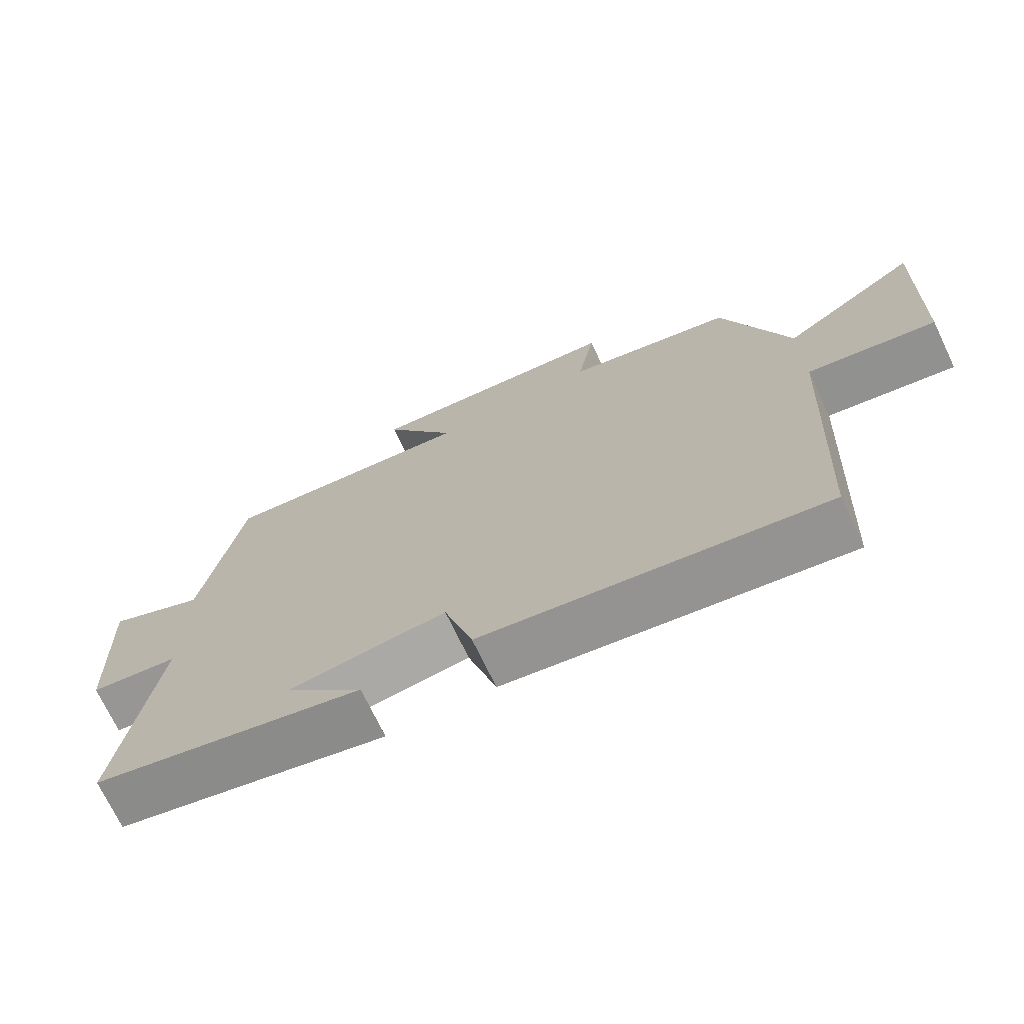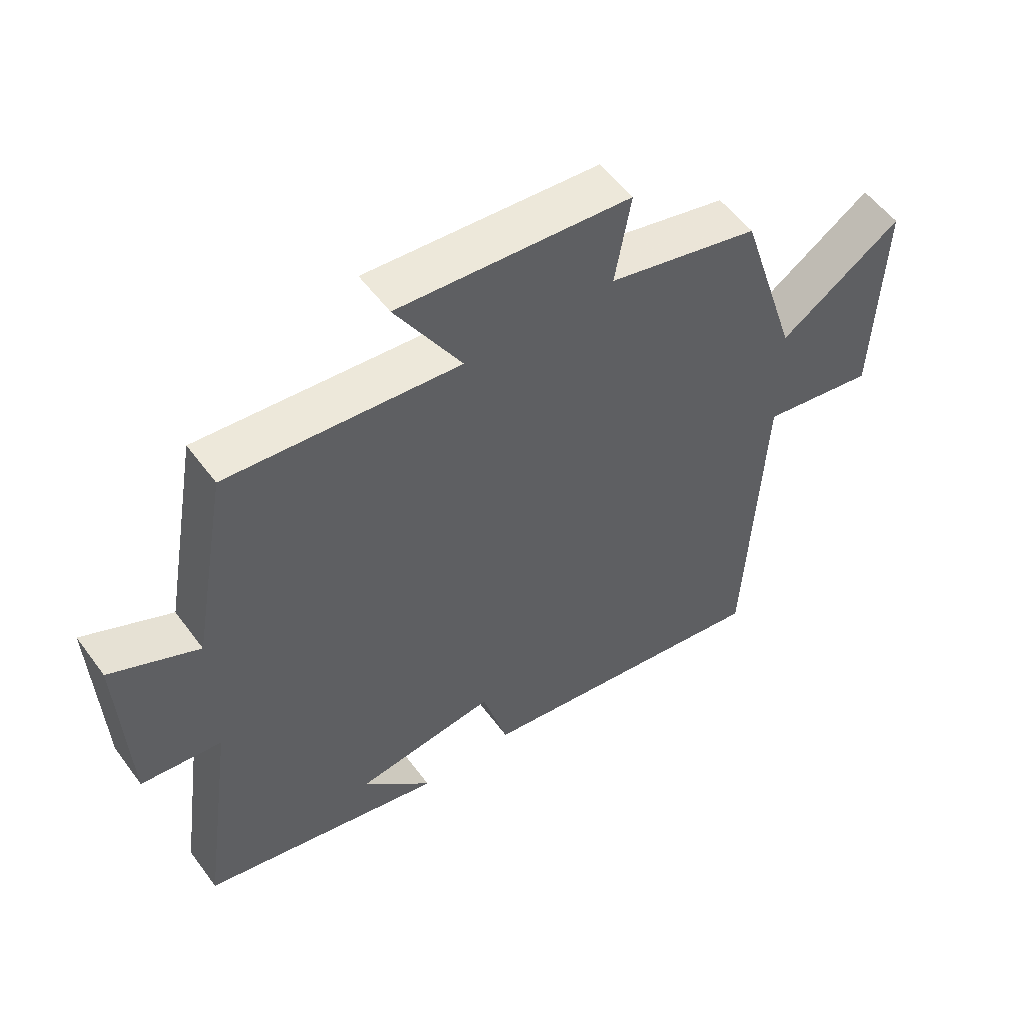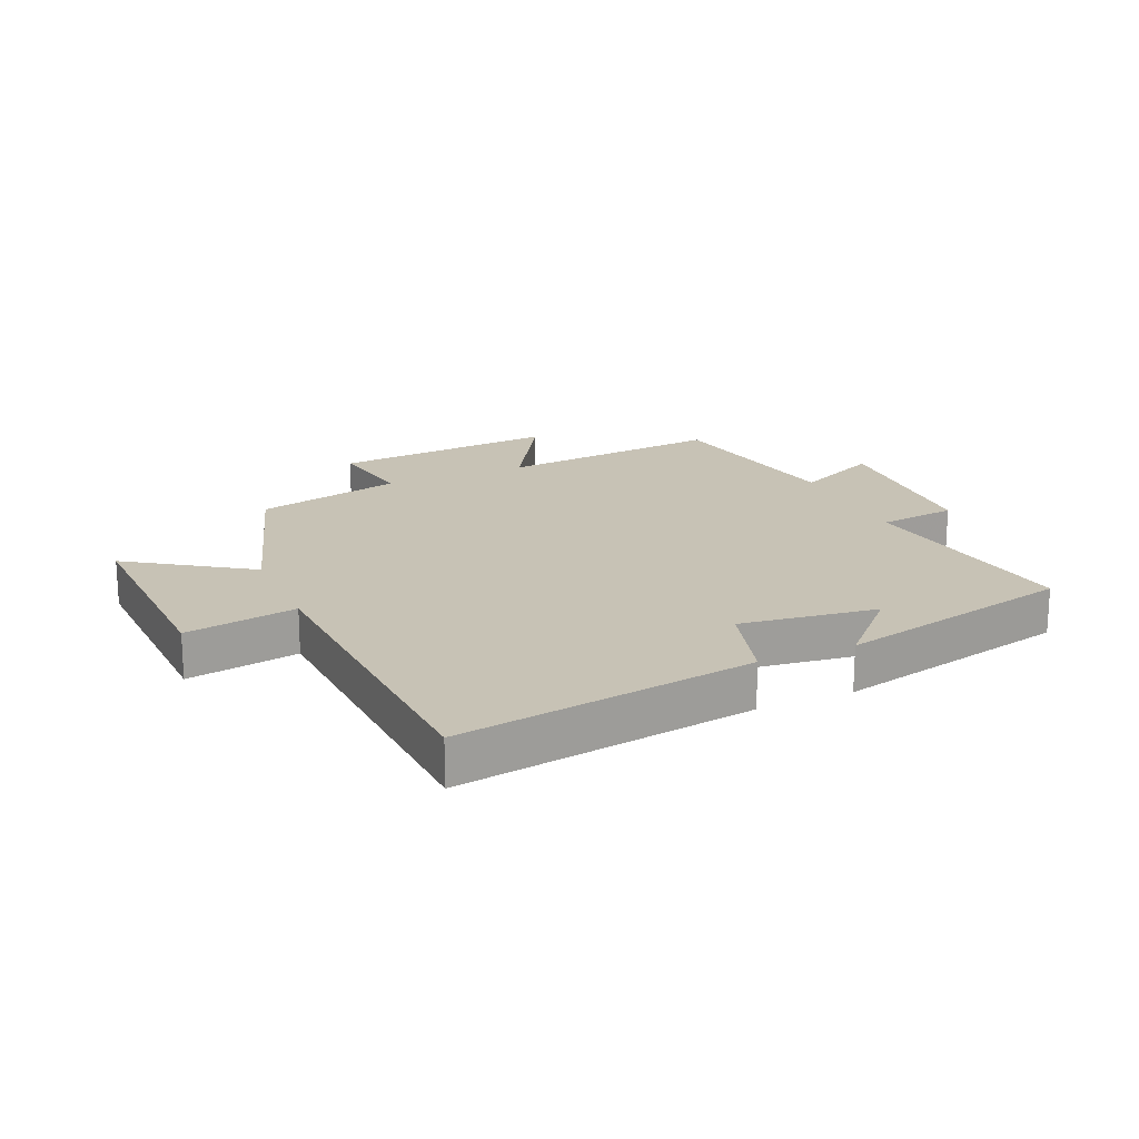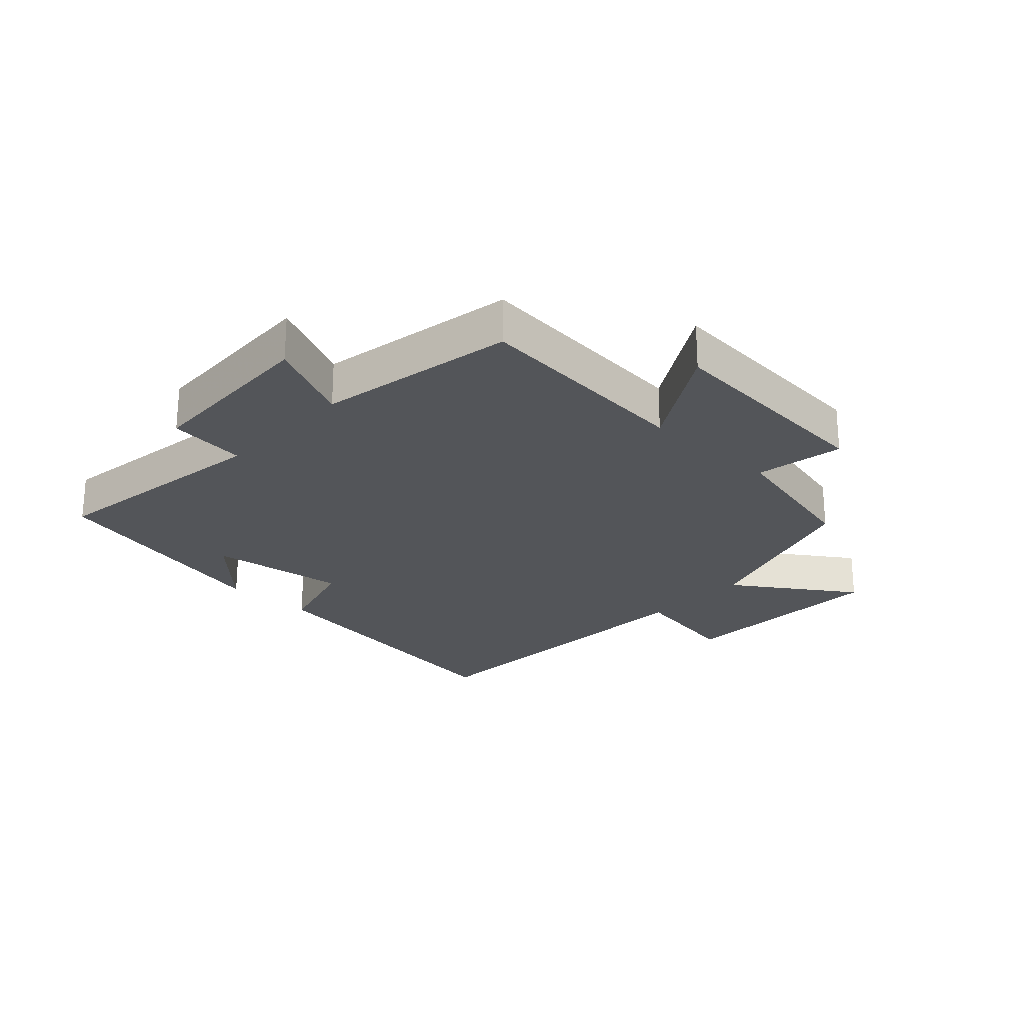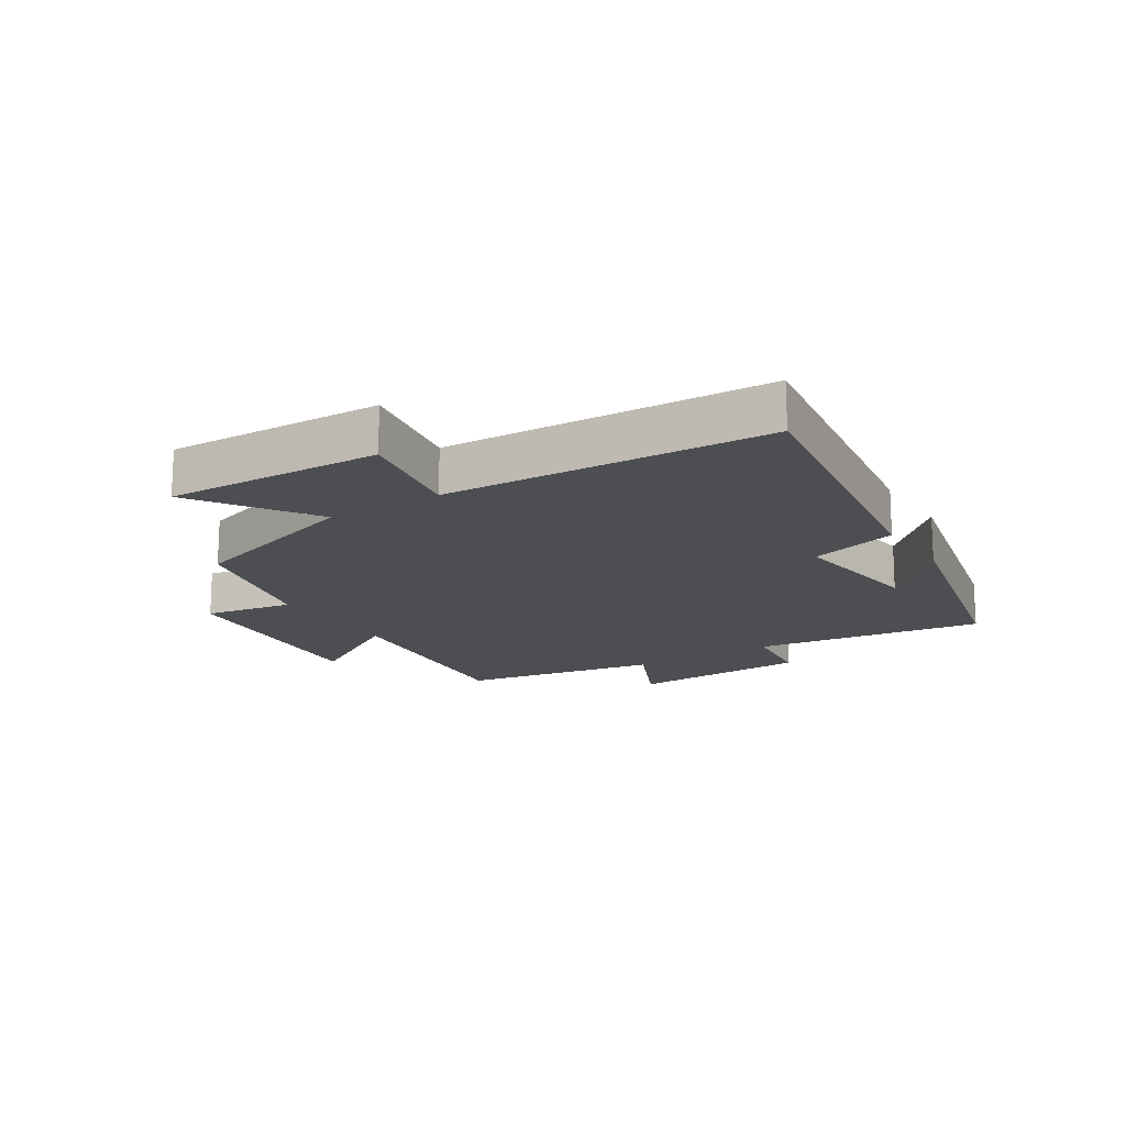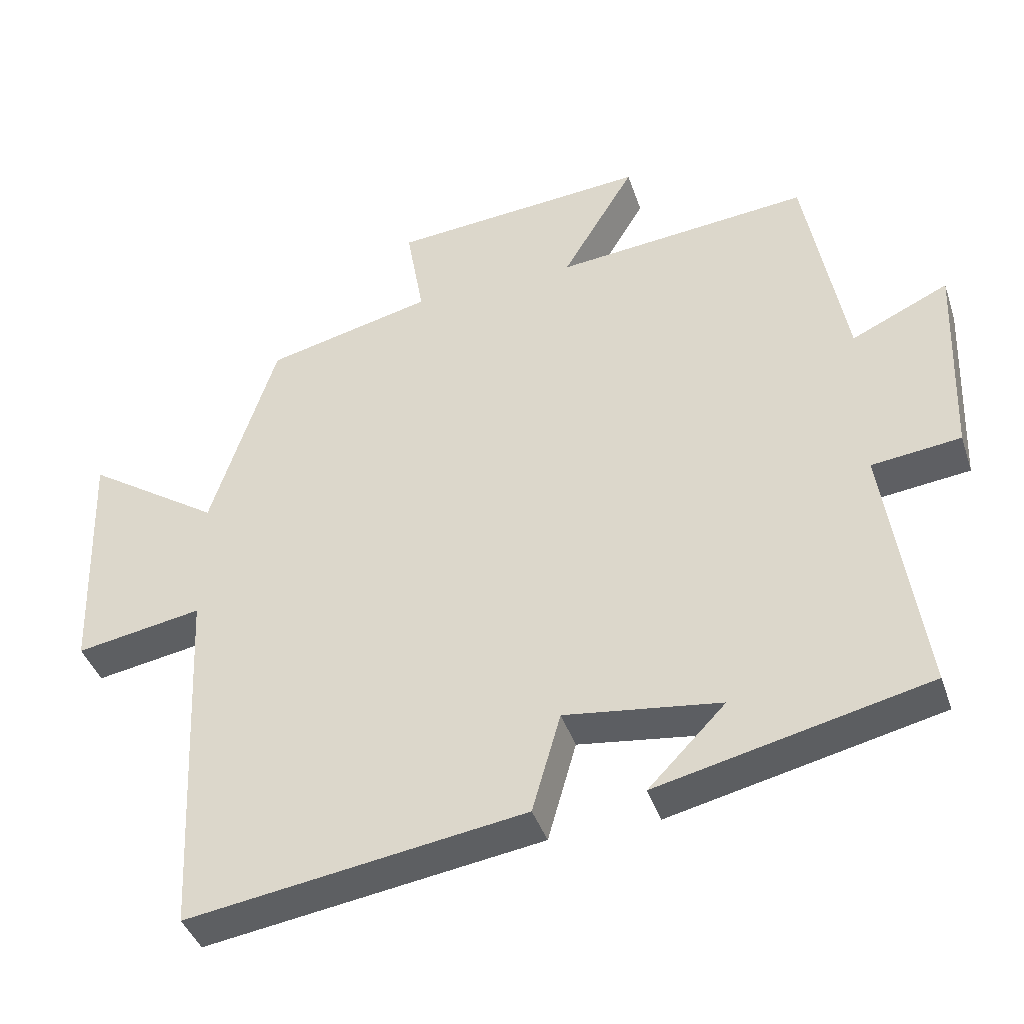
<metadata>
{"format":"obj","ext":"obj","renderer":"f3d","projection":"perspective","resolution":1024,"background":"white","views":[{"elev":-71.8,"azim":25.5,"up":"+Z"},{"elev":54.4,"azim":-35.7,"up":"+Z"},{"elev":19.0,"azim":156.2,"up":"+Y"},{"elev":-24.4,"azim":-43.0,"up":"+Y"},{"elev":-16.6,"azim":122.3,"up":"+Y"},{"elev":-41.1,"azim":-162.1,"up":"+Z"}]}
</metadata>
<code>
v 0.406 0.07 0.443
v 0.5 0.07 0.148
v 0.694 0.07 0.279
v 0.682 0.07 -0.073
v 0.5 0.07 -0.042
v 0.474 0.07 -0.572
v -0.011 0.07 -0.5
v -0.052 0.07 -0.356
v -0.276 0.07 -0.386
v -0.165 0.07 -0.5
v -0.554 0.07 -0.411
v -0.5 0.07 -0.034
v -0.628 0.07 -0.019
v -0.64 0.07 0.277
v -0.5 0.07 0.212
v -0.442 0.07 0.535
v -0.074 0.07 0.5
v -0.179 0.07 0.675
v 0.191 0.07 0.645
v 0.166 0.07 0.5
v 0.406 0 0.443
v 0.5 0 0.148
v 0.694 0 0.279
v 0.682 0 -0.073
v 0.5 0 -0.042
v 0.474 0 -0.572
v -0.011 0 -0.5
v -0.052 0 -0.356
v -0.276 0 -0.386
v -0.165 0 -0.5
v -0.554 0 -0.411
v -0.5 0 -0.034
v -0.628 0 -0.019
v -0.64 0 0.277
v -0.5 0 0.212
v -0.442 0 0.535
v -0.074 0 0.5
v -0.179 0 0.675
v 0.191 0 0.645
v 0.166 0 0.5
f 17 18 19 20
f 17 20 1 2
f 15 16 17 2
f 12 13 14 15
f 12 15 2
f 11 12 2
f 9 10 11
f 8 9 11 2
f 7 8 2
f 6 7 2
f 5 6 2
f 2 3 4 5
f 40 39 38 37
f 22 21 40 37
f 22 37 36 35
f 35 34 33 32
f 22 35 32
f 22 32 31
f 31 30 29
f 22 31 29 28
f 22 28 27
f 22 27 26
f 22 26 25
f 25 24 23 22
f 1 21 22 2
f 2 22 23 3
f 3 23 24 4
f 4 24 25 5
f 5 25 26 6
f 6 26 27 7
f 7 27 28 8
f 8 28 29 9
f 9 29 30 10
f 10 30 31 11
f 11 31 32 12
f 12 32 33 13
f 13 33 34 14
f 14 34 35 15
f 15 35 36 16
f 16 36 37 17
f 17 37 38 18
f 18 38 39 19
f 19 39 40 20
f 20 40 21 1

</code>
